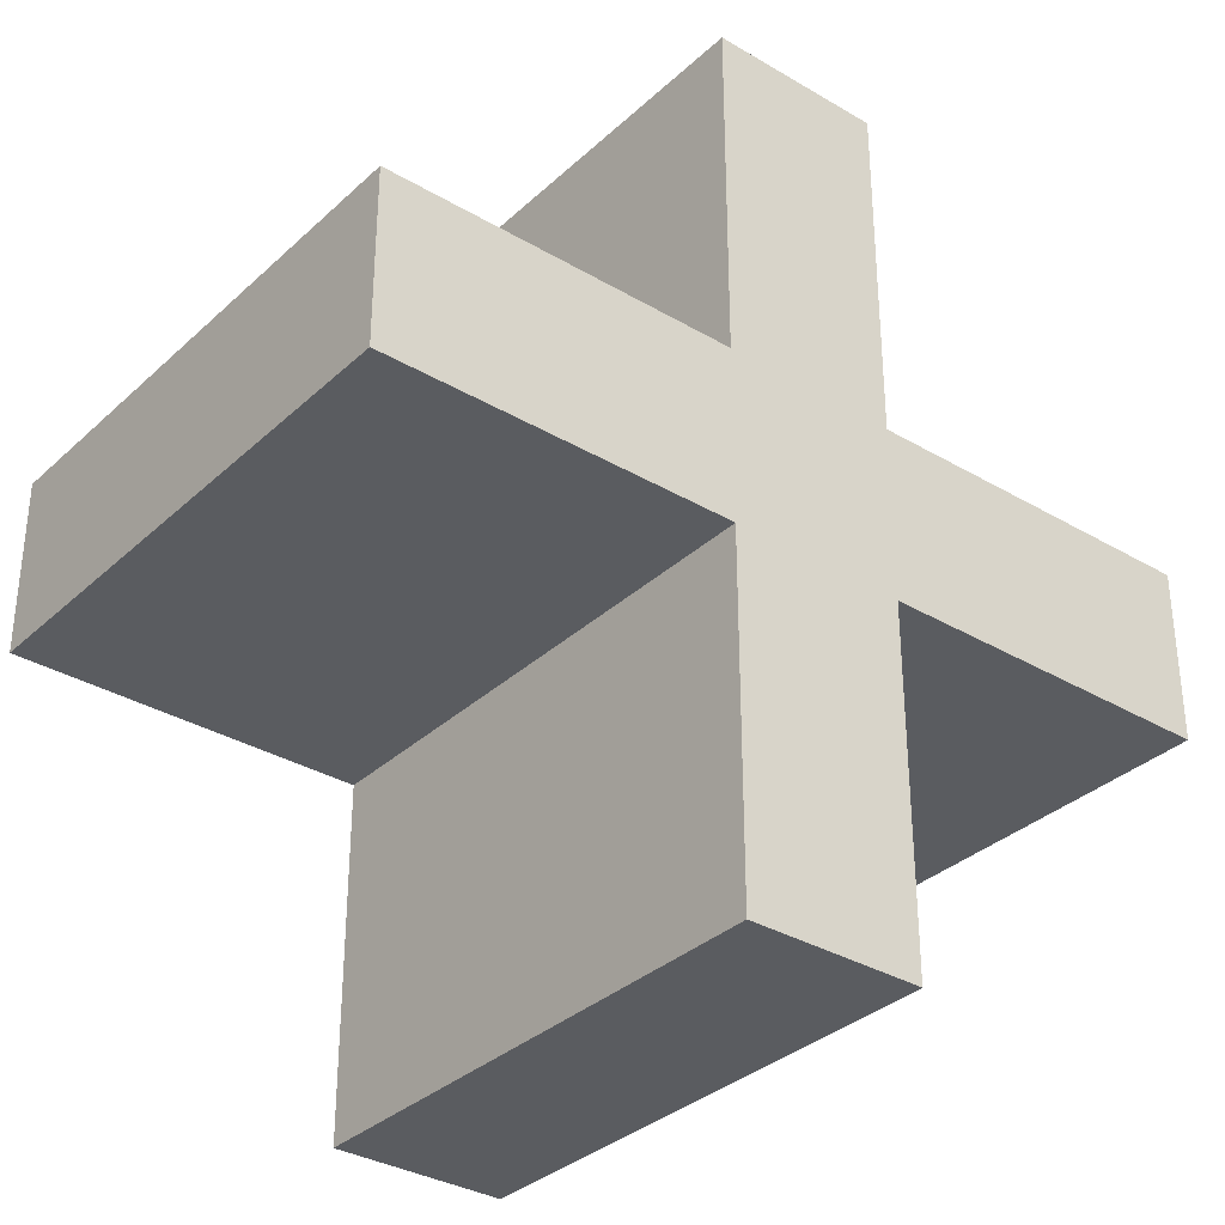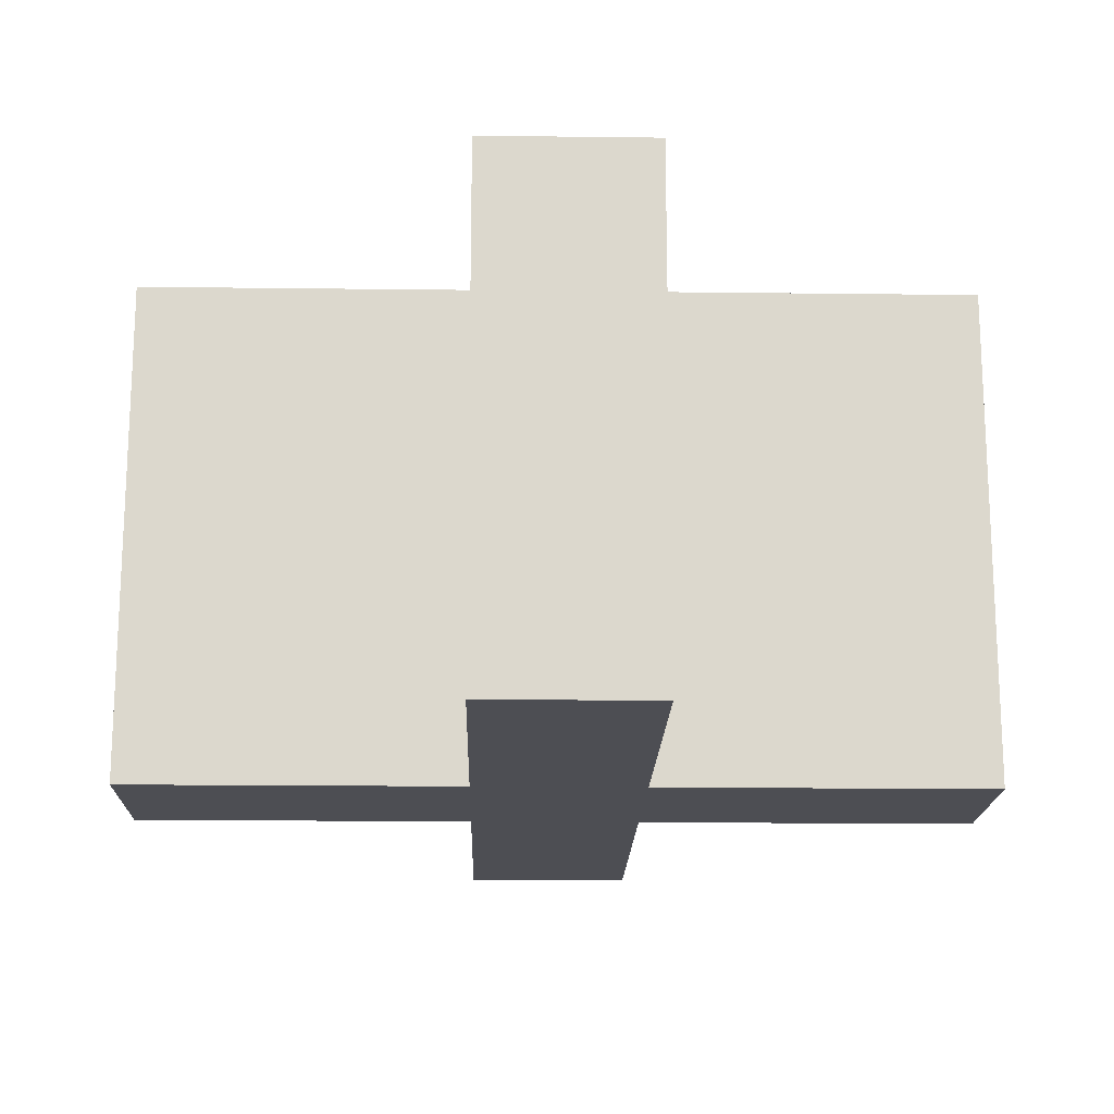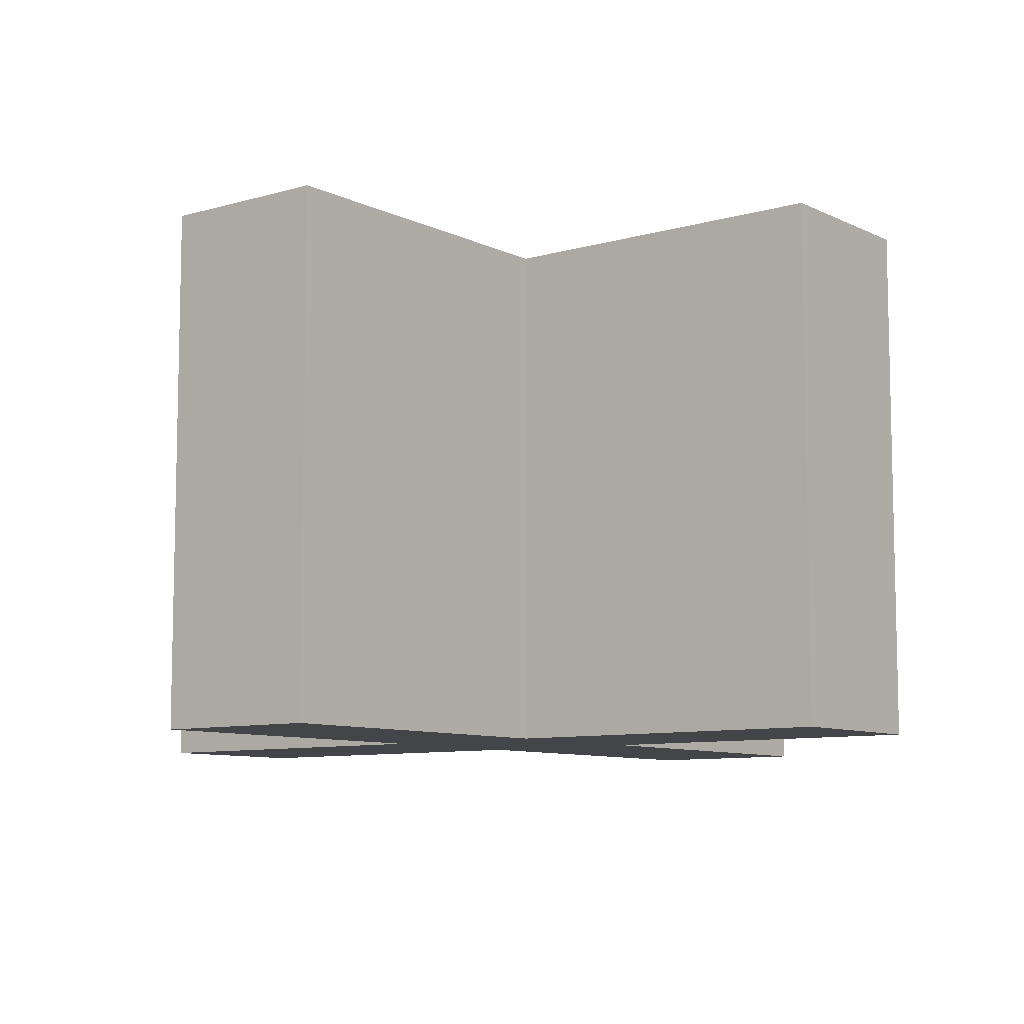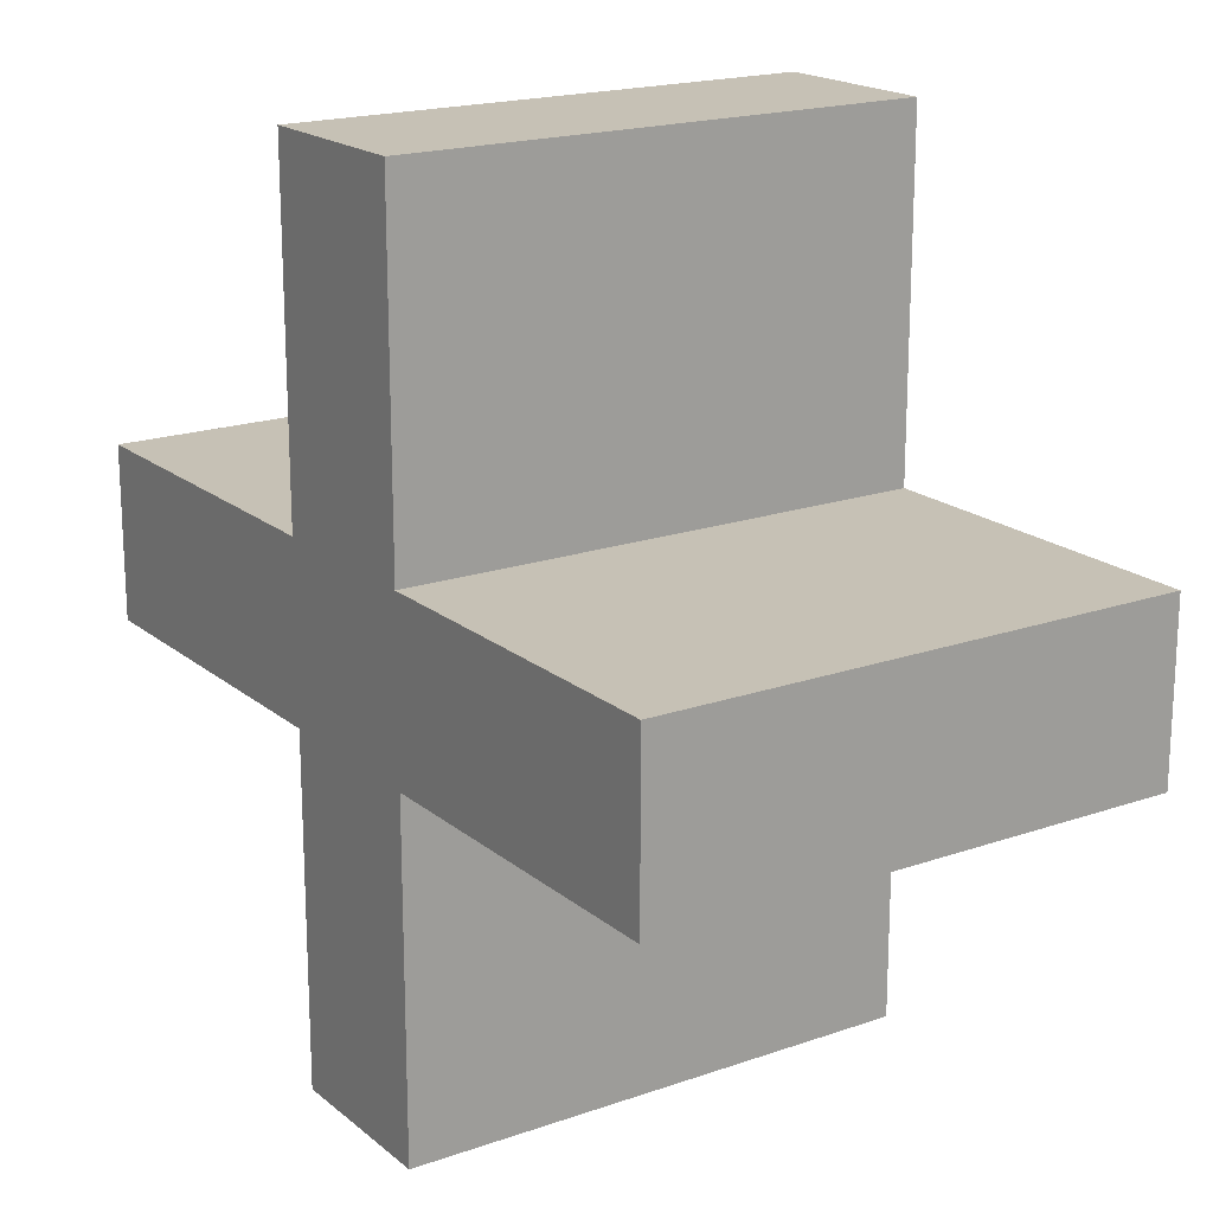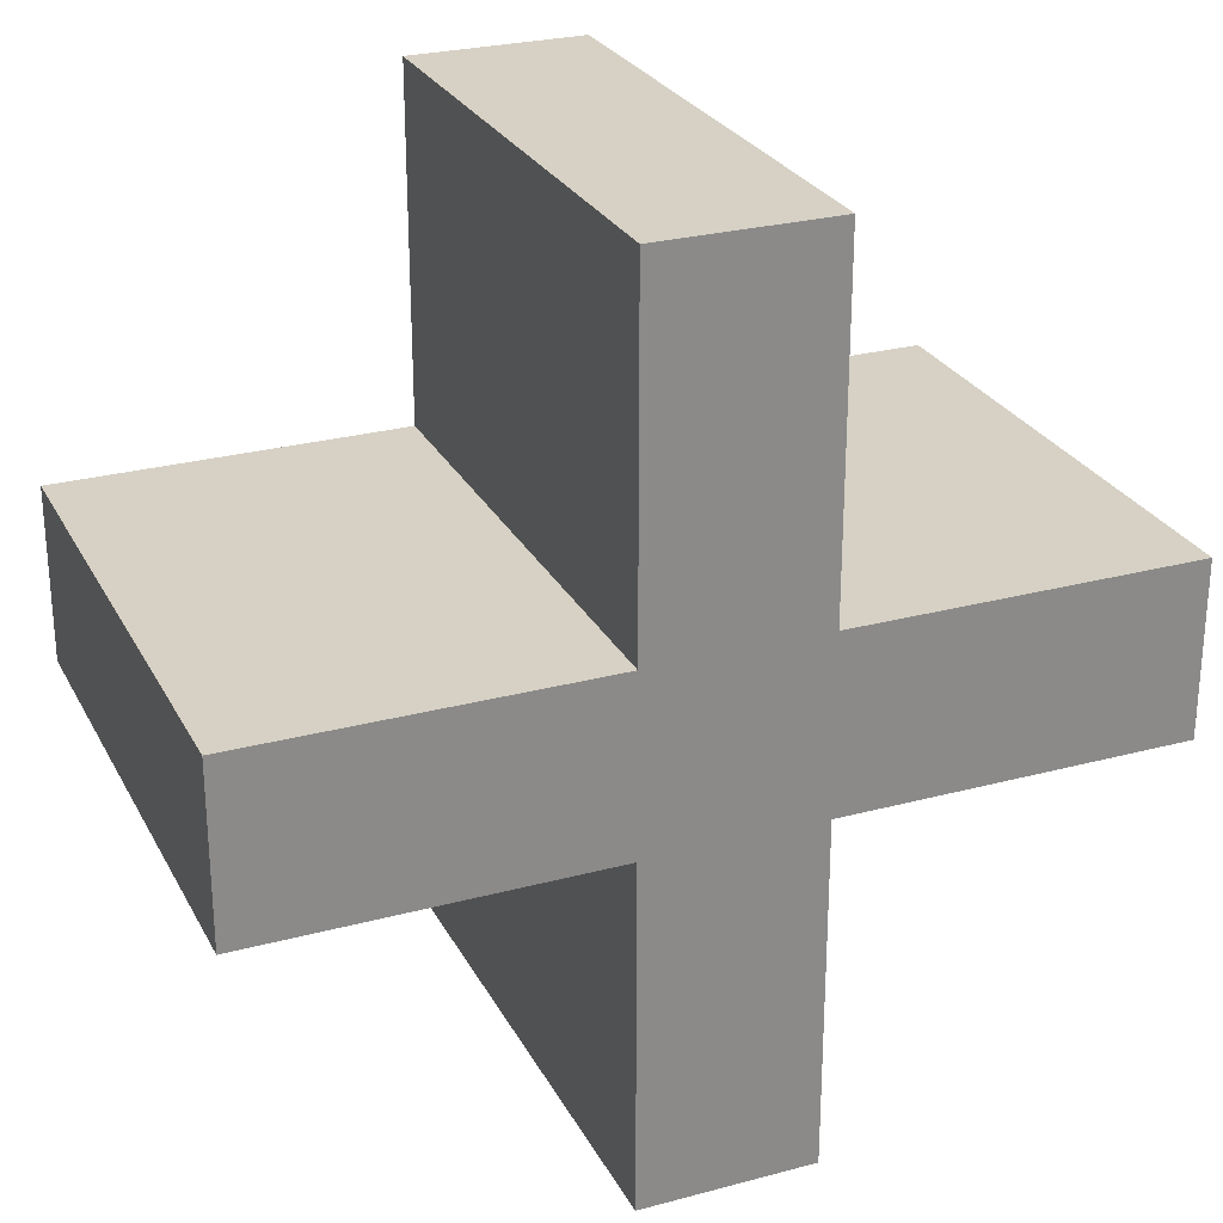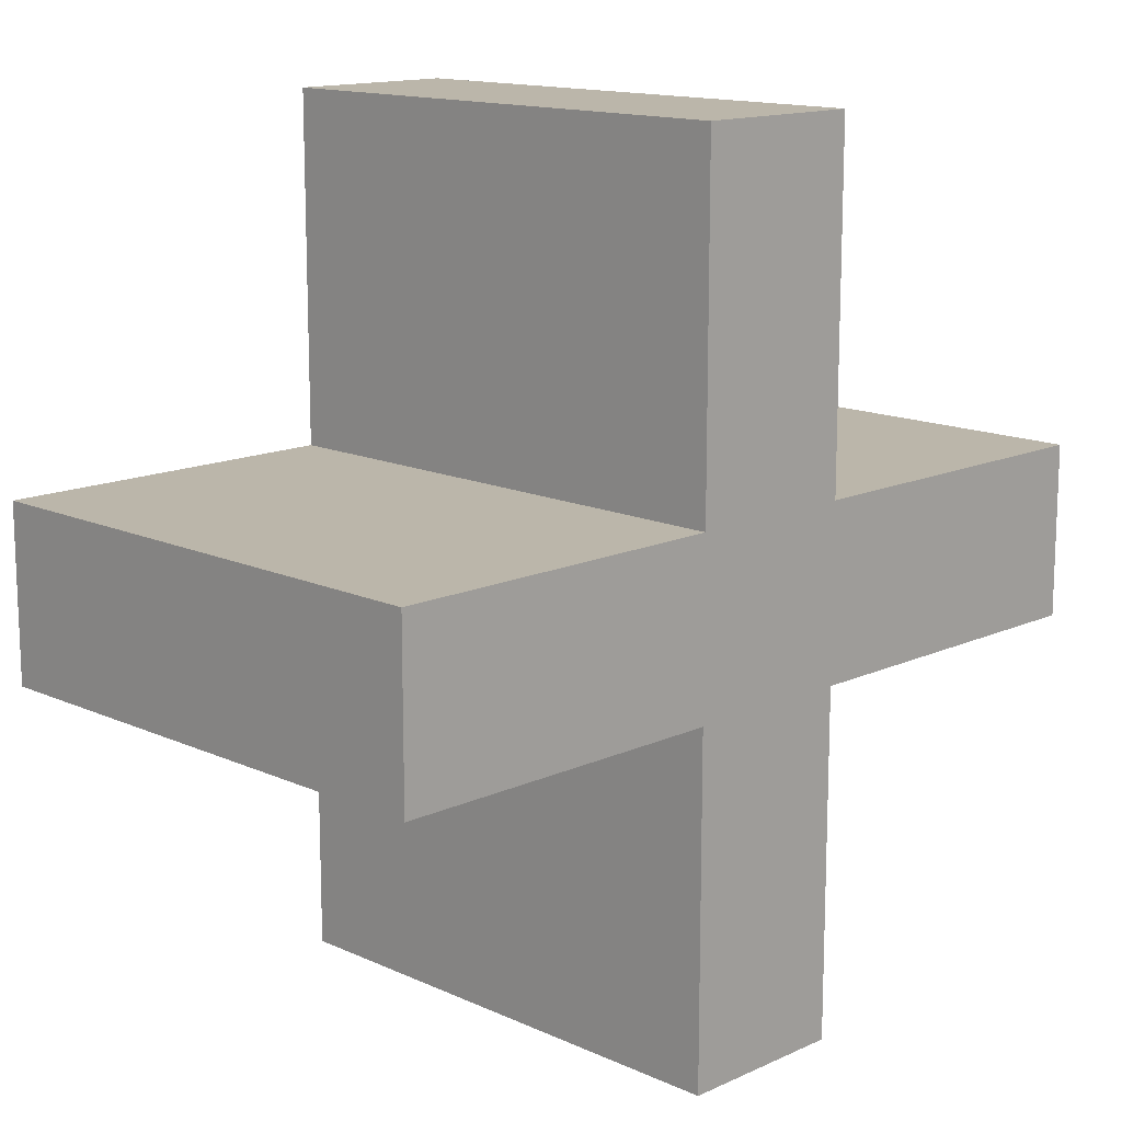
<metadata>
{"format":"obj","ext":"obj","renderer":"f3d","projection":"perspective","resolution":1024,"background":"white","views":[{"elev":-33.6,"azim":141.1,"up":"+Z"},{"elev":-17.3,"azim":-91.4,"up":"+Y"},{"elev":-8.7,"azim":128.0,"up":"+Y"},{"elev":18.7,"azim":56.3,"up":"+Z"},{"elev":26.7,"azim":-22.7,"up":"+Z"},{"elev":14.1,"azim":134.9,"up":"+Z"}]}
</metadata>
<code>
v 1 0 -5
v 1 0 5
v -1 0 5
v -1 0 -5
v 1 6 -5
v 1 6 5
v -1 6 5
v -1 6 -5
v 5 0 -1
v 5 0 1
v -5 0 1
v -5 0 -1
v 5 6 -1
v 5 6 1
v -5 6 1
v -5 6 -1
f 1 2 3
f 1 3 4
f 5 8 7
f 5 7 6
f 1 5 6
f 1 6 2
f 2 6 7
f 2 7 3
f 3 7 8
f 3 8 4
f 5 1 4
f 5 4 8
f 9 10 11
f 9 11 12
f 13 16 15
f 13 15 14
f 9 13 14
f 9 14 10
f 10 14 15
f 10 15 11
f 11 15 16
f 11 16 12
f 13 9 12
f 13 12 16

</code>
